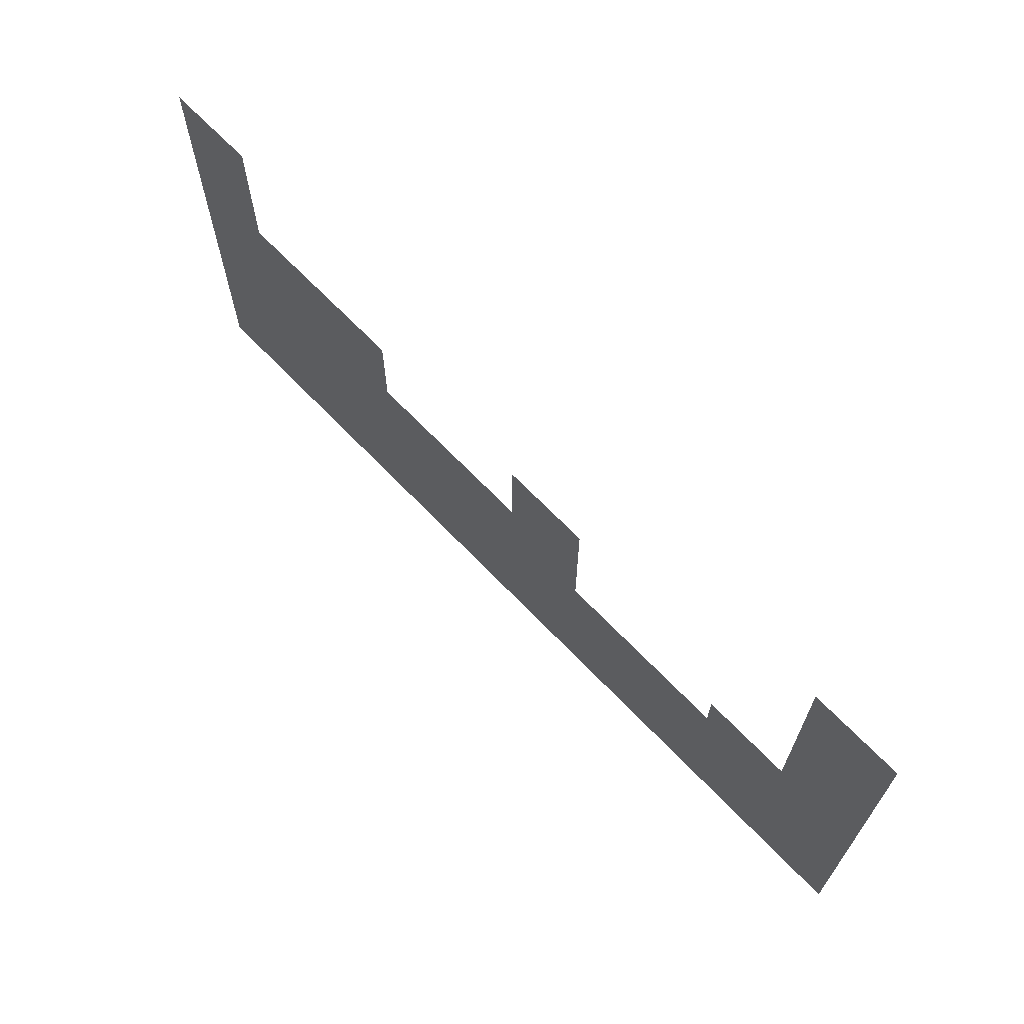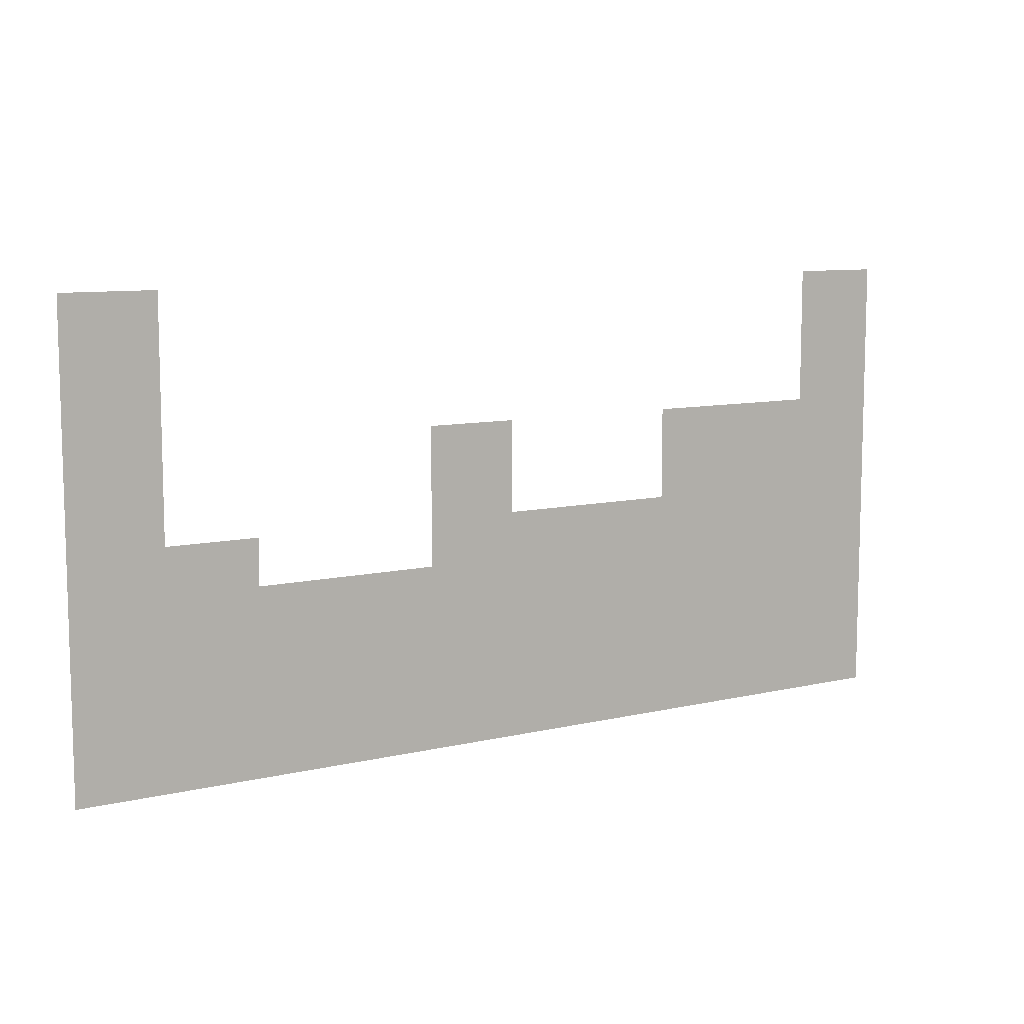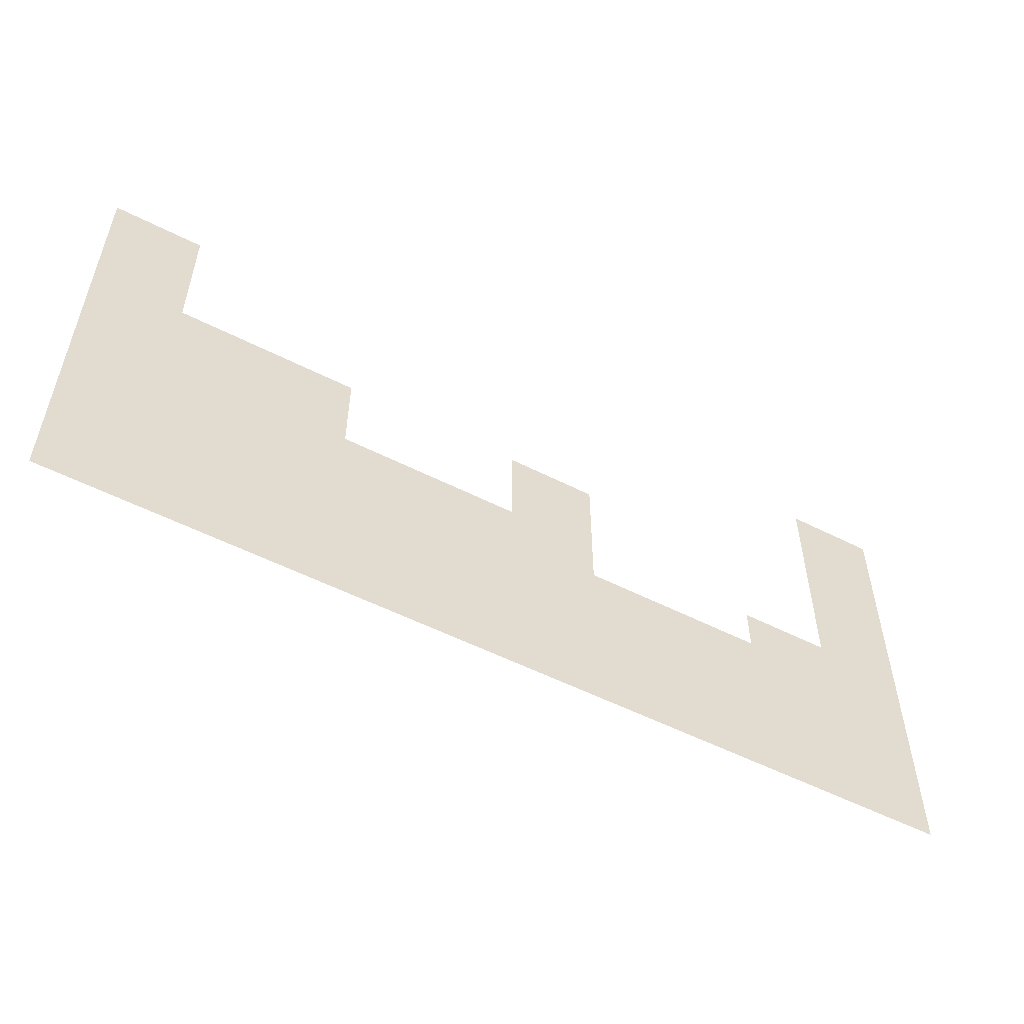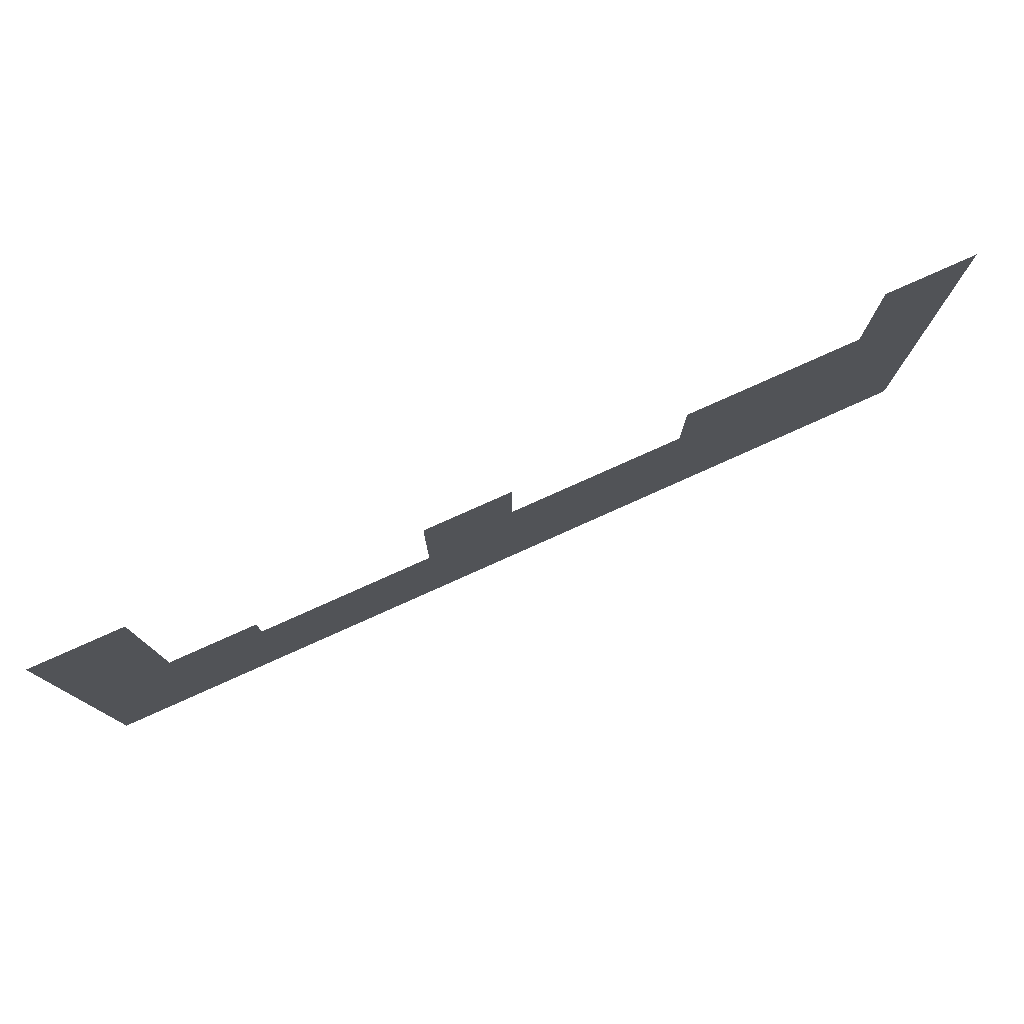
<metadata>
{"format":"obj","ext":"obj","renderer":"f3d","projection":"perspective","resolution":1024,"background":"white","views":[{"elev":66.9,"azim":-133.7,"up":"+Y"},{"elev":9.3,"azim":-32.0,"up":"+Y"},{"elev":-54.2,"azim":151.6,"up":"+Y"},{"elev":77.9,"azim":-24.2,"up":"+Y"}]}
</metadata>
<code>
v 0 -70 0
v -70 -70 0
v -70 0 0
v 0 0 0
v -70 -70 0
v -140 -70 0
v -140 0 0
v -70 0 0
v -1260 -70 0
v -1330 -70 0
v -1330 0 0
v -1260 0 0
v -1330 -70 0
v -1400 -70 0
v -1400 0 0
v -1330 0 0
v 0 -140 0
v -70 -140 0
v -70 -70 0
v 0 -70 0
v -70 -140 0
v -140 -140 0
v -140 -70 0
v -70 -70 0
v -1260 -140 0
v -1330 -140 0
v -1330 -70 0
v -1260 -70 0
v -1330 -140 0
v -1400 -140 0
v -1400 -70 0
v -1330 -70 0
v 0 -210 0
v -70 -210 0
v -70 -140 0
v 0 -140 0
v -70 -210 0
v -140 -210 0
v -140 -140 0
v -70 -140 0
v -1260 -210 0
v -1330 -210 0
v -1330 -140 0
v -1260 -140 0
v -1330 -210 0
v -1400 -210 0
v -1400 -140 0
v -1330 -140 0
v 0 -280 0
v -70 -280 0
v -70 -210 0
v 0 -210 0
v -70 -280 0
v -140 -280 0
v -140 -210 0
v -70 -210 0
v -140 -280 0
v -210 -280 0
v -210 -210 0
v -140 -210 0
v -210 -280 0
v -280 -280 0
v -280 -210 0
v -210 -210 0
v -280 -280 0
v -350 -280 0
v -350 -210 0
v -280 -210 0
v -350 -280 0
v -420 -280 0
v -420 -210 0
v -350 -210 0
v -700 -280 0
v -770 -280 0
v -770 -210 0
v -700 -210 0
v -770 -280 0
v -840 -280 0
v -840 -210 0
v -770 -210 0
v -1260 -280 0
v -1330 -280 0
v -1330 -210 0
v -1260 -210 0
v -1330 -280 0
v -1400 -280 0
v -1400 -210 0
v -1330 -210 0
v 0 -350 0
v -70 -350 0
v -70 -280 0
v 0 -280 0
v -70 -350 0
v -140 -350 0
v -140 -280 0
v -70 -280 0
v -140 -350 0
v -210 -350 0
v -210 -280 0
v -140 -280 0
v -210 -350 0
v -280 -350 0
v -280 -280 0
v -210 -280 0
v -280 -350 0
v -350 -350 0
v -350 -280 0
v -280 -280 0
v -350 -350 0
v -420 -350 0
v -420 -280 0
v -350 -280 0
v -700 -350 0
v -770 -350 0
v -770 -280 0
v -700 -280 0
v -770 -350 0
v -840 -350 0
v -840 -280 0
v -770 -280 0
v -1260 -350 0
v -1330 -350 0
v -1330 -280 0
v -1260 -280 0
v -1330 -350 0
v -1400 -350 0
v -1400 -280 0
v -1330 -280 0
v 0 -420 0
v -70 -420 0
v -70 -350 0
v 0 -350 0
v -70 -420 0
v -140 -420 0
v -140 -350 0
v -70 -350 0
v -140 -420 0
v -210 -420 0
v -210 -350 0
v -140 -350 0
v -210 -420 0
v -280 -420 0
v -280 -350 0
v -210 -350 0
v -280 -420 0
v -350 -420 0
v -350 -350 0
v -280 -350 0
v -350 -420 0
v -420 -420 0
v -420 -350 0
v -350 -350 0
v -420 -420 0
v -490 -420 0
v -490 -350 0
v -420 -350 0
v -490 -420 0
v -560 -420 0
v -560 -350 0
v -490 -350 0
v -560 -420 0
v -630 -420 0
v -630 -350 0
v -560 -350 0
v -630 -420 0
v -700 -420 0
v -700 -350 0
v -630 -350 0
v -700 -420 0
v -770 -420 0
v -770 -350 0
v -700 -350 0
v -770 -420 0
v -840 -420 0
v -840 -350 0
v -770 -350 0
v -1120 -420 0
v -1190 -420 0
v -1190 -350 0
v -1120 -350 0
v -1190 -420 0
v -1260 -420 0
v -1260 -350 0
v -1190 -350 0
v -1260 -420 0
v -1330 -420 0
v -1330 -350 0
v -1260 -350 0
v -1330 -420 0
v -1400 -420 0
v -1400 -350 0
v -1330 -350 0
v 0 -490 0
v -70 -490 0
v -70 -420 0
v 0 -420 0
v -70 -490 0
v -140 -490 0
v -140 -420 0
v -70 -420 0
v -140 -490 0
v -210 -490 0
v -210 -420 0
v -140 -420 0
v -210 -490 0
v -280 -490 0
v -280 -420 0
v -210 -420 0
v -280 -490 0
v -350 -490 0
v -350 -420 0
v -280 -420 0
v -350 -490 0
v -420 -490 0
v -420 -420 0
v -350 -420 0
v -420 -490 0
v -490 -490 0
v -490 -420 0
v -420 -420 0
v -490 -490 0
v -560 -490 0
v -560 -420 0
v -490 -420 0
v -560 -490 0
v -630 -490 0
v -630 -420 0
v -560 -420 0
v -630 -490 0
v -700 -490 0
v -700 -420 0
v -630 -420 0
v -700 -490 0
v -770 -490 0
v -770 -420 0
v -700 -420 0
v -770 -490 0
v -840 -490 0
v -840 -420 0
v -770 -420 0
v -840 -490 0
v -910 -490 0
v -910 -420 0
v -840 -420 0
v -910 -490 0
v -980 -490 0
v -980 -420 0
v -910 -420 0
v -980 -490 0
v -1050 -490 0
v -1050 -420 0
v -980 -420 0
v -1050 -490 0
v -1120 -490 0
v -1120 -420 0
v -1050 -420 0
v -1120 -490 0
v -1190 -490 0
v -1190 -420 0
v -1120 -420 0
v -1190 -490 0
v -1260 -490 0
v -1260 -420 0
v -1190 -420 0
v -1260 -490 0
v -1330 -490 0
v -1330 -420 0
v -1260 -420 0
v -1330 -490 0
v -1400 -490 0
v -1400 -420 0
v -1330 -420 0
v 0 -560 0
v -70 -560 0
v -70 -490 0
v 0 -490 0
v -70 -560 0
v -140 -560 0
v -140 -490 0
v -70 -490 0
v -140 -560 0
v -210 -560 0
v -210 -490 0
v -140 -490 0
v -210 -560 0
v -280 -560 0
v -280 -490 0
v -210 -490 0
v -280 -560 0
v -350 -560 0
v -350 -490 0
v -280 -490 0
v -350 -560 0
v -420 -560 0
v -420 -490 0
v -350 -490 0
v -420 -560 0
v -490 -560 0
v -490 -490 0
v -420 -490 0
v -490 -560 0
v -560 -560 0
v -560 -490 0
v -490 -490 0
v -560 -560 0
v -630 -560 0
v -630 -490 0
v -560 -490 0
v -630 -560 0
v -700 -560 0
v -700 -490 0
v -630 -490 0
v -700 -560 0
v -770 -560 0
v -770 -490 0
v -700 -490 0
v -770 -560 0
v -840 -560 0
v -840 -490 0
v -770 -490 0
v -840 -560 0
v -910 -560 0
v -910 -490 0
v -840 -490 0
v -910 -560 0
v -980 -560 0
v -980 -490 0
v -910 -490 0
v -980 -560 0
v -1050 -560 0
v -1050 -490 0
v -980 -490 0
v -1050 -560 0
v -1120 -560 0
v -1120 -490 0
v -1050 -490 0
v -1120 -560 0
v -1190 -560 0
v -1190 -490 0
v -1120 -490 0
v -1190 -560 0
v -1260 -560 0
v -1260 -490 0
v -1190 -490 0
v -1260 -560 0
v -1330 -560 0
v -1330 -490 0
v -1260 -490 0
v -1330 -560 0
v -1400 -560 0
v -1400 -490 0
v -1330 -490 0
v 0 -630 0
v -70 -630 0
v -70 -560 0
v 0 -560 0
v -70 -630 0
v -140 -630 0
v -140 -560 0
v -70 -560 0
v -140 -630 0
v -210 -630 0
v -210 -560 0
v -140 -560 0
v -210 -630 0
v -280 -630 0
v -280 -560 0
v -210 -560 0
v -280 -630 0
v -350 -630 0
v -350 -560 0
v -280 -560 0
v -350 -630 0
v -420 -630 0
v -420 -560 0
v -350 -560 0
v -420 -630 0
v -490 -630 0
v -490 -560 0
v -420 -560 0
v -490 -630 0
v -560 -630 0
v -560 -560 0
v -490 -560 0
v -560 -630 0
v -630 -630 0
v -630 -560 0
v -560 -560 0
v -630 -630 0
v -700 -630 0
v -700 -560 0
v -630 -560 0
v -700 -630 0
v -770 -630 0
v -770 -560 0
v -700 -560 0
v -770 -630 0
v -840 -630 0
v -840 -560 0
v -770 -560 0
v -840 -630 0
v -910 -630 0
v -910 -560 0
v -840 -560 0
v -910 -630 0
v -980 -630 0
v -980 -560 0
v -910 -560 0
v -980 -630 0
v -1050 -630 0
v -1050 -560 0
v -980 -560 0
v -1050 -630 0
v -1120 -630 0
v -1120 -560 0
v -1050 -560 0
v -1120 -630 0
v -1190 -630 0
v -1190 -560 0
v -1120 -560 0
v -1190 -630 0
v -1260 -630 0
v -1260 -560 0
v -1190 -560 0
v -1260 -630 0
v -1330 -630 0
v -1330 -560 0
v -1260 -560 0
v -1330 -630 0
v -1400 -630 0
v -1400 -560 0
v -1330 -560 0
v 0 -700 0
v -70 -700 0
v -70 -630 0
v 0 -630 0
v -70 -700 0
v -140 -700 0
v -140 -630 0
v -70 -630 0
v -140 -700 0
v -210 -700 0
v -210 -630 0
v -140 -630 0
v -210 -700 0
v -280 -700 0
v -280 -630 0
v -210 -630 0
v -280 -700 0
v -350 -700 0
v -350 -630 0
v -280 -630 0
v -350 -700 0
v -420 -700 0
v -420 -630 0
v -350 -630 0
v -420 -700 0
v -490 -700 0
v -490 -630 0
v -420 -630 0
v -490 -700 0
v -560 -700 0
v -560 -630 0
v -490 -630 0
v -560 -700 0
v -630 -700 0
v -630 -630 0
v -560 -630 0
v -630 -700 0
v -700 -700 0
v -700 -630 0
v -630 -630 0
v -700 -700 0
v -770 -700 0
v -770 -630 0
v -700 -630 0
v -770 -700 0
v -840 -700 0
v -840 -630 0
v -770 -630 0
v -840 -700 0
v -910 -700 0
v -910 -630 0
v -840 -630 0
v -910 -700 0
v -980 -700 0
v -980 -630 0
v -910 -630 0
v -980 -700 0
v -1050 -700 0
v -1050 -630 0
v -980 -630 0
v -1050 -700 0
v -1120 -700 0
v -1120 -630 0
v -1050 -630 0
v -1120 -700 0
v -1190 -700 0
v -1190 -630 0
v -1120 -630 0
v -1190 -700 0
v -1260 -700 0
v -1260 -630 0
v -1190 -630 0
v -1260 -700 0
v -1330 -700 0
v -1330 -630 0
v -1260 -630 0
v -1330 -700 0
v -1400 -700 0
v -1400 -630 0
v -1330 -630 0
g Level05_mesh_0001
f 1 2 3 4
f 5 6 7 8
f 9 10 11 12
f 13 14 15 16
f 17 18 19 20
f 21 22 23 24
f 25 26 27 28
f 29 30 31 32
f 33 34 35 36
f 37 38 39 40
f 41 42 43 44
f 45 46 47 48
f 49 50 51 52
f 53 54 55 56
f 57 58 59 60
f 61 62 63 64
f 65 66 67 68
f 69 70 71 72
f 73 74 75 76
f 77 78 79 80
f 81 82 83 84
f 85 86 87 88
f 89 90 91 92
f 93 94 95 96
f 97 98 99 100
f 101 102 103 104
f 105 106 107 108
f 109 110 111 112
f 113 114 115 116
f 117 118 119 120
f 121 122 123 124
f 125 126 127 128
f 129 130 131 132
f 133 134 135 136
f 137 138 139 140
f 141 142 143 144
f 145 146 147 148
f 149 150 151 152
f 153 154 155 156
f 157 158 159 160
f 161 162 163 164
f 165 166 167 168
f 169 170 171 172
f 173 174 175 176
f 177 178 179 180
f 181 182 183 184
f 185 186 187 188
f 189 190 191 192
f 193 194 195 196
f 197 198 199 200
f 201 202 203 204
f 205 206 207 208
f 209 210 211 212
f 213 214 215 216
f 217 218 219 220
f 221 222 223 224
f 225 226 227 228
f 229 230 231 232
f 233 234 235 236
f 237 238 239 240
f 241 242 243 244
f 245 246 247 248
f 249 250 251 252
f 253 254 255 256
f 257 258 259 260
f 261 262 263 264
f 265 266 267 268
f 269 270 271 272
f 273 274 275 276
f 277 278 279 280
f 281 282 283 284
f 285 286 287 288
f 289 290 291 292
f 293 294 295 296
f 297 298 299 300
f 301 302 303 304
f 305 306 307 308
f 309 310 311 312
f 313 314 315 316
f 317 318 319 320
f 321 322 323 324
f 325 326 327 328
f 329 330 331 332
f 333 334 335 336
f 337 338 339 340
f 341 342 343 344
f 345 346 347 348
f 349 350 351 352
f 353 354 355 356
f 357 358 359 360
f 361 362 363 364
f 365 366 367 368
f 369 370 371 372
f 373 374 375 376
f 377 378 379 380
f 381 382 383 384
f 385 386 387 388
f 389 390 391 392
f 393 394 395 396
f 397 398 399 400
f 401 402 403 404
f 405 406 407 408
f 409 410 411 412
f 413 414 415 416
f 417 418 419 420
f 421 422 423 424
f 425 426 427 428
f 429 430 431 432
f 433 434 435 436
f 437 438 439 440
f 441 442 443 444
f 445 446 447 448
f 449 450 451 452
f 453 454 455 456
f 457 458 459 460
f 461 462 463 464
f 465 466 467 468
f 469 470 471 472
f 473 474 475 476
f 477 478 479 480
f 481 482 483 484
f 485 486 487 488
f 489 490 491 492
f 493 494 495 496
f 497 498 499 500
f 501 502 503 504
f 505 506 507 508
f 509 510 511 512

</code>
